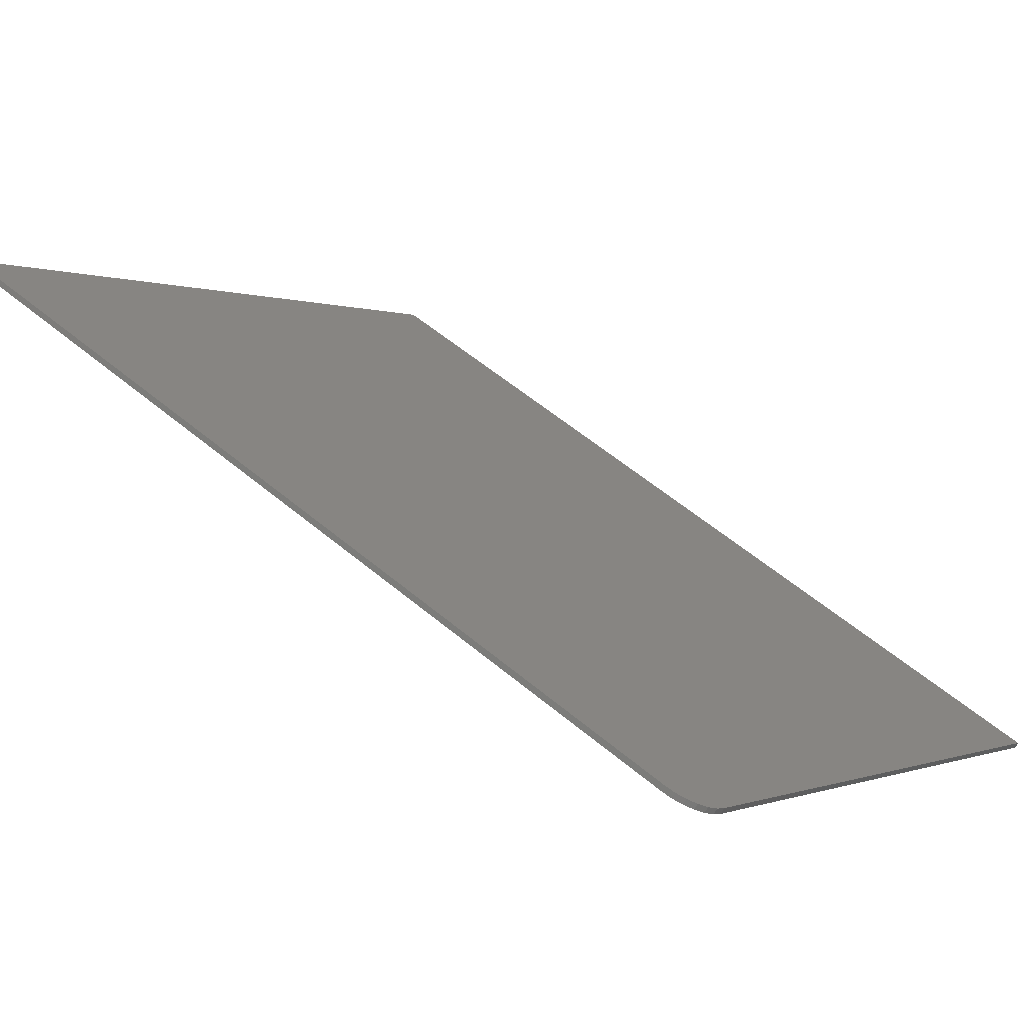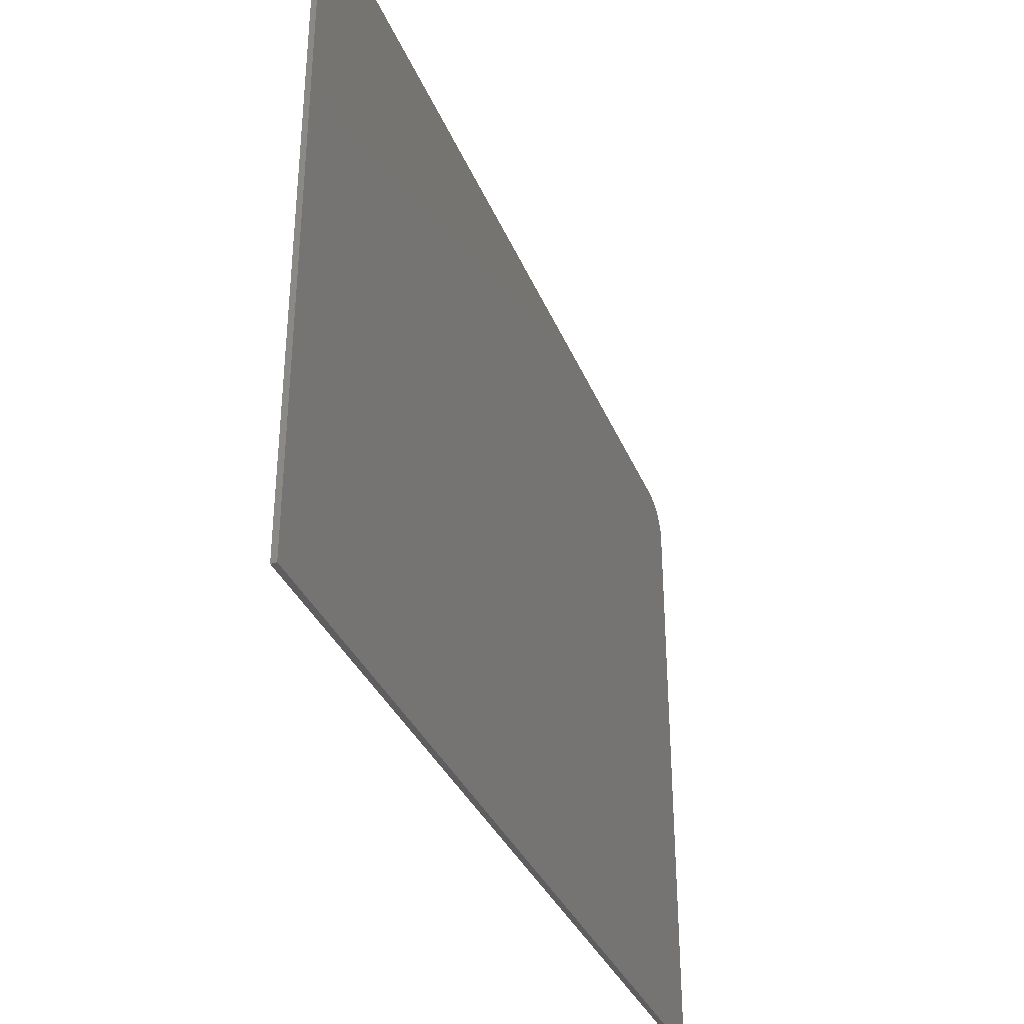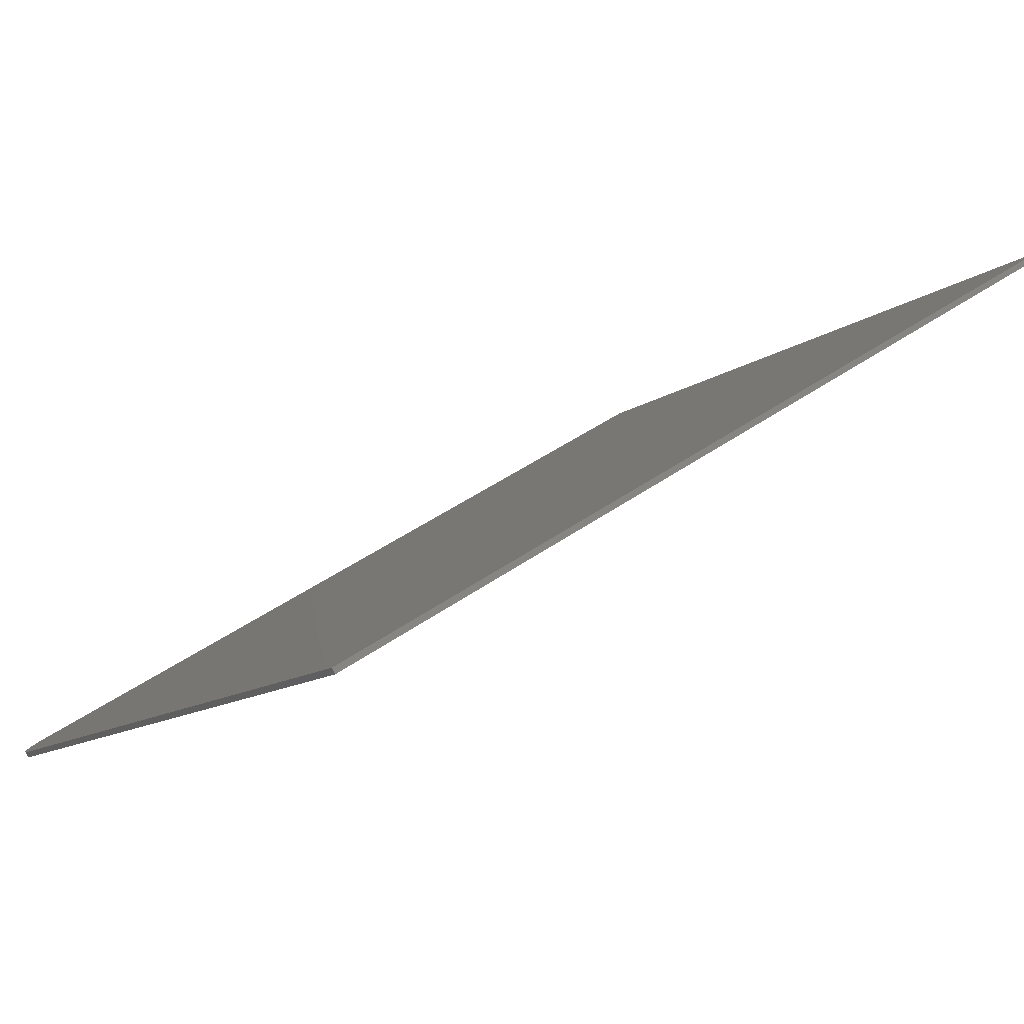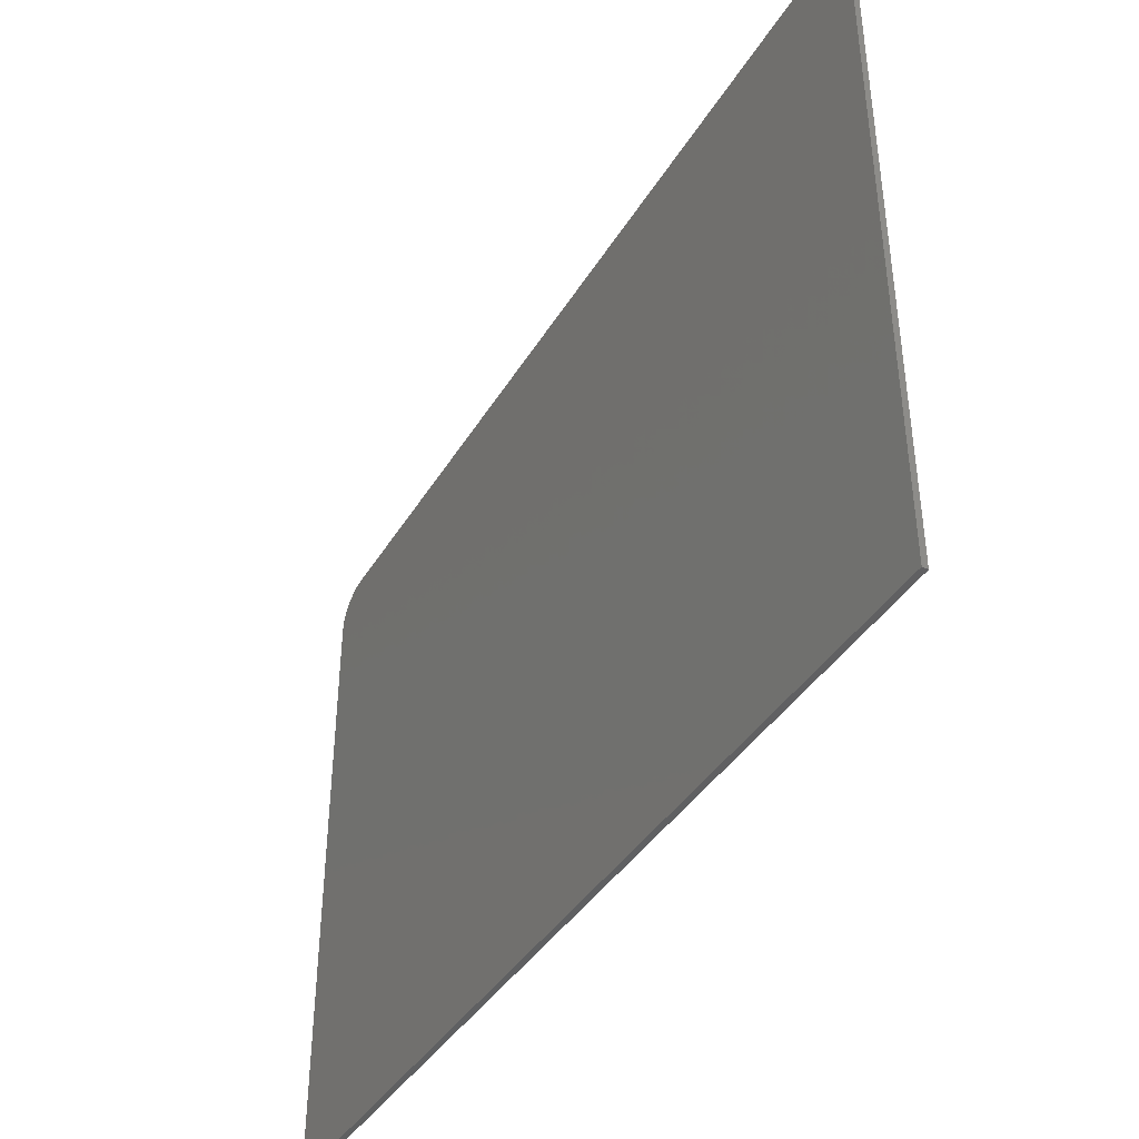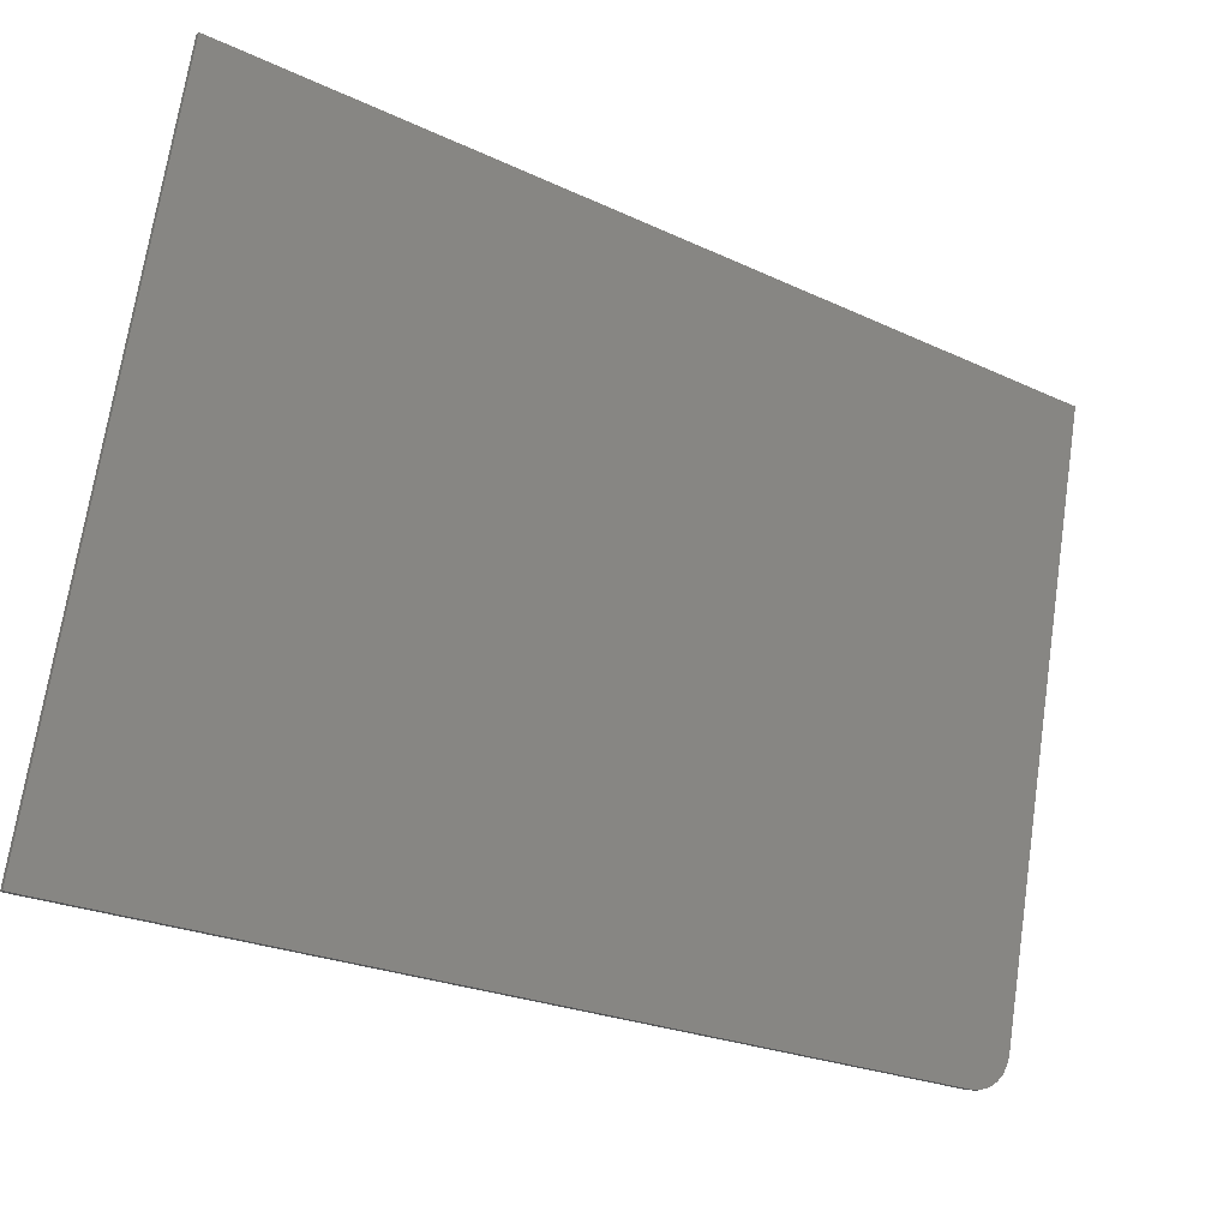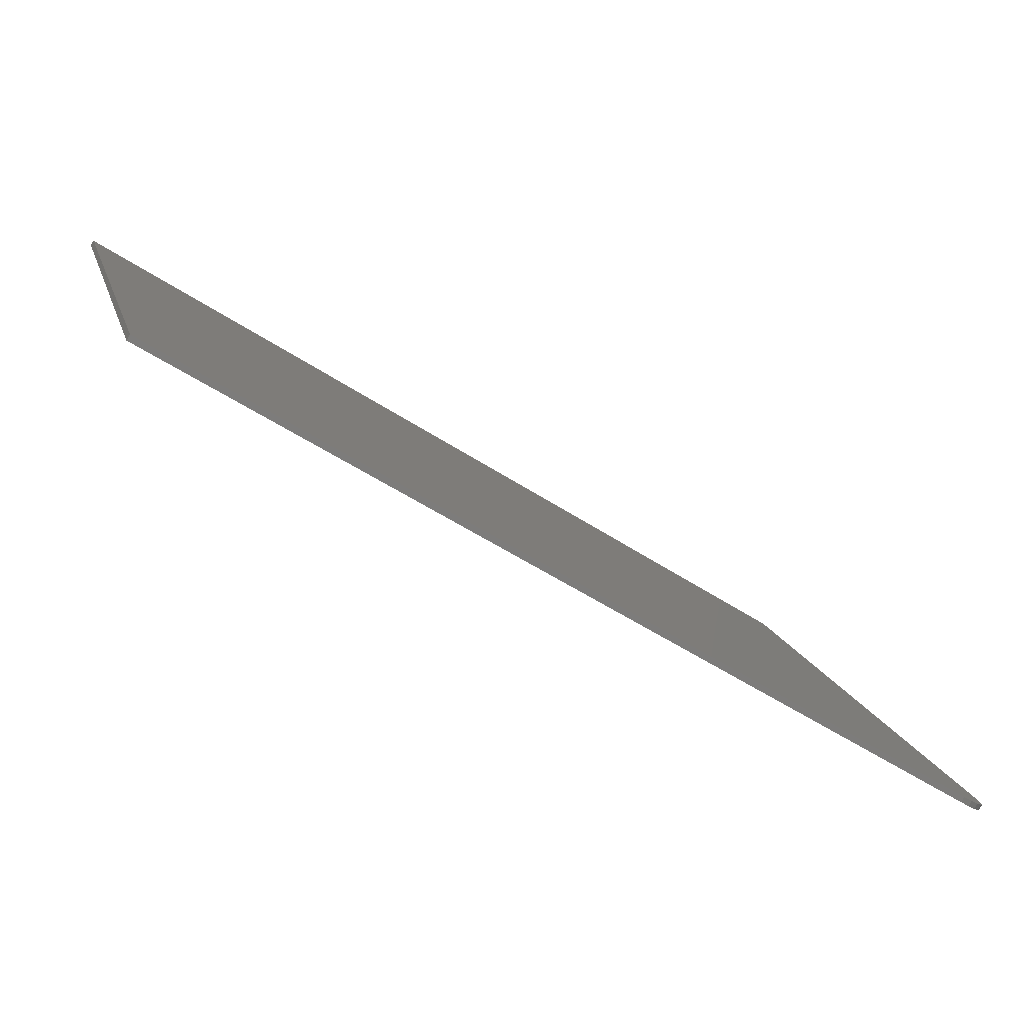
<metadata>
{"format":"stl","ext":"stl","renderer":"f3d","projection":"perspective","resolution":1024,"background":"white","views":[{"elev":-0.1,"azim":-145.7,"up":"+Z"},{"elev":-36.0,"azim":80.0,"up":"+Y"},{"elev":-13.0,"azim":-32.9,"up":"+Z"},{"elev":-41.9,"azim":28.1,"up":"+Y"},{"elev":70.9,"azim":-171.5,"up":"+Z"},{"elev":13.0,"azim":167.4,"up":"+Z"}]}
</metadata>
<code>
# stl→obj: 20 verts, 36 faces
v 1.219e+04 625.6 3386
v 1.153e+04 587.1 2977
v 1.219e+04 0 3386
v 1.15e+04 0 2960
v 1.15e+04 552.5 2960
v 1.15e+04 561.2 2961
v 1.15e+04 569.3 2962
v 1.151e+04 576.4 2965
v 1.151e+04 581.9 2969
v 1.152e+04 585.6 2973
v 1.153e+04 587.3 2973
v 1.219e+04 625.7 3382
v 1.219e+04 0 3382
v 1.15e+04 0 2956
v 1.15e+04 552.7 2956
v 1.152e+04 585.7 2969
v 1.152e+04 582.1 2965
v 1.151e+04 576.5 2961
v 1.151e+04 569.5 2958
v 1.15e+04 561.4 2957
f 1 2 3
f 3 2 4
f 4 2 5
f 5 2 6
f 6 2 7
f 7 2 8
f 8 2 9
f 9 2 10
f 2 1 11
f 11 1 12
f 3 13 1
f 1 13 12
f 4 14 3
f 3 14 13
f 15 14 5
f 5 14 4
f 11 16 2
f 2 16 10
f 10 16 17
f 9 17 18
f 8 18 19
f 7 19 20
f 6 20 15
f 5 6 15
f 6 7 20
f 7 8 19
f 8 9 18
f 9 10 17
f 12 13 11
f 11 13 14
f 15 11 14
f 15 20 11
f 11 20 19
f 18 11 19
f 18 17 11
f 11 17 16

</code>
